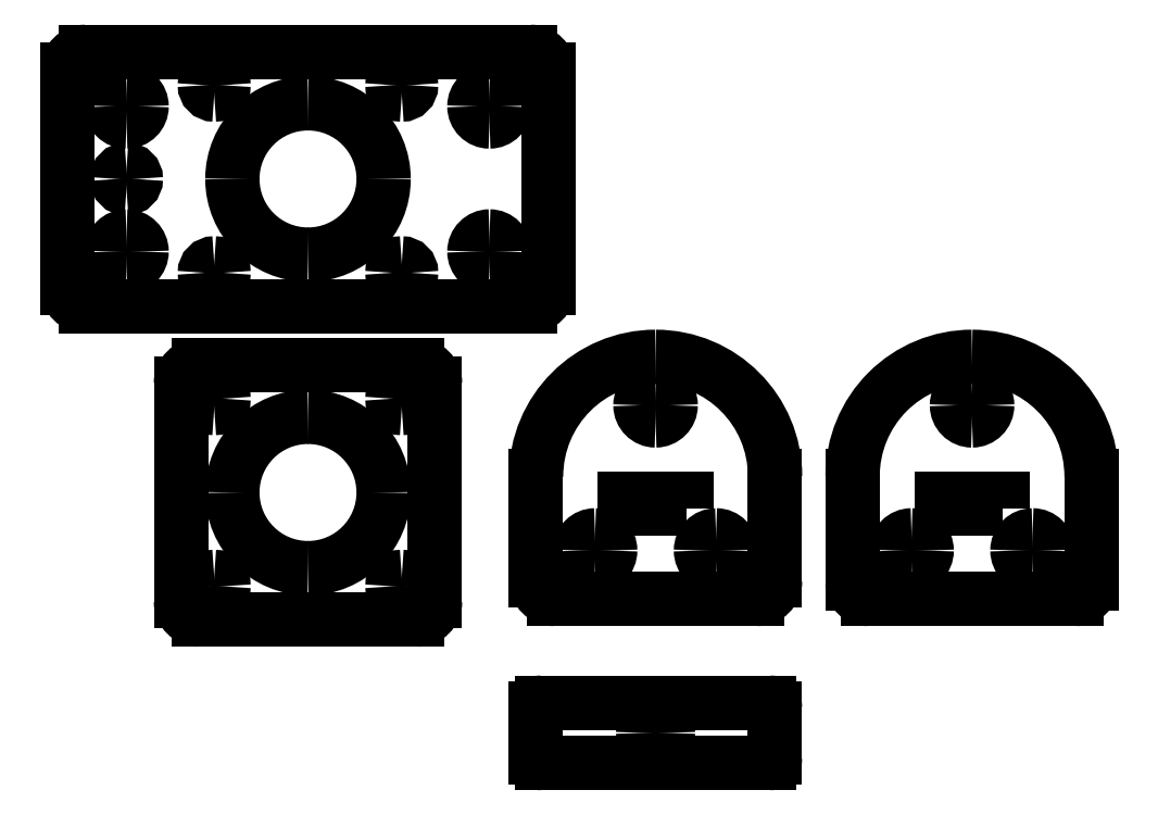
<metadata>
{"format":"dxf","ext":"dxf","renderer":"ezdxf+matplotlib","layout":"modelspace","background":"white","min_lineweight":24,"dpi":150}
</metadata>
<code>
0
SECTION
2
ENTITIES
0
INSERT
8
0
2
\U+0431\U+043b\U+043e\U+043a 1
10
-7.142
20
16.81
30
0
0
INSERT
8
0
2
\U+0431\U+043b\U+043e\U+043a 2
10
-64.59
20
14.14
30
0
0
INSERT
8
0
2
\U+0431\U+043b\U+043e\U+043a 3
10
-64.59
20
65.95
30
0
0
INSERT
8
0
2
\U+0431\U+043b\U+043e\U+043a 4
10
-7.142
20
-25.57
30
0
0
INSERT
8
0
2
\U+0431\U+043b\U+043e\U+043a 5
10
45.17
20
16.81
30
0
0
ENDSEC
0
EOF

</code>
